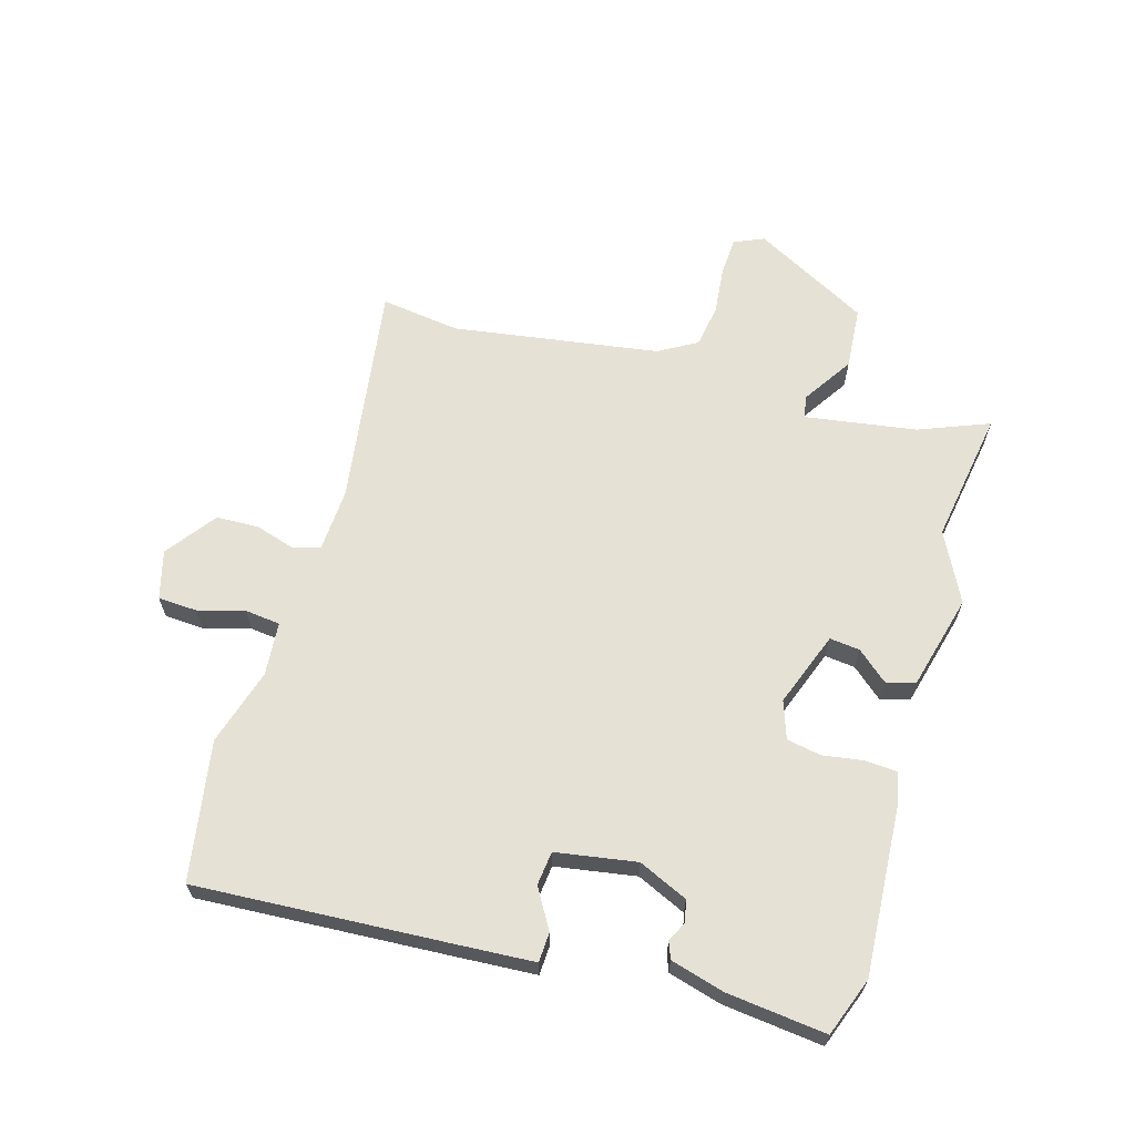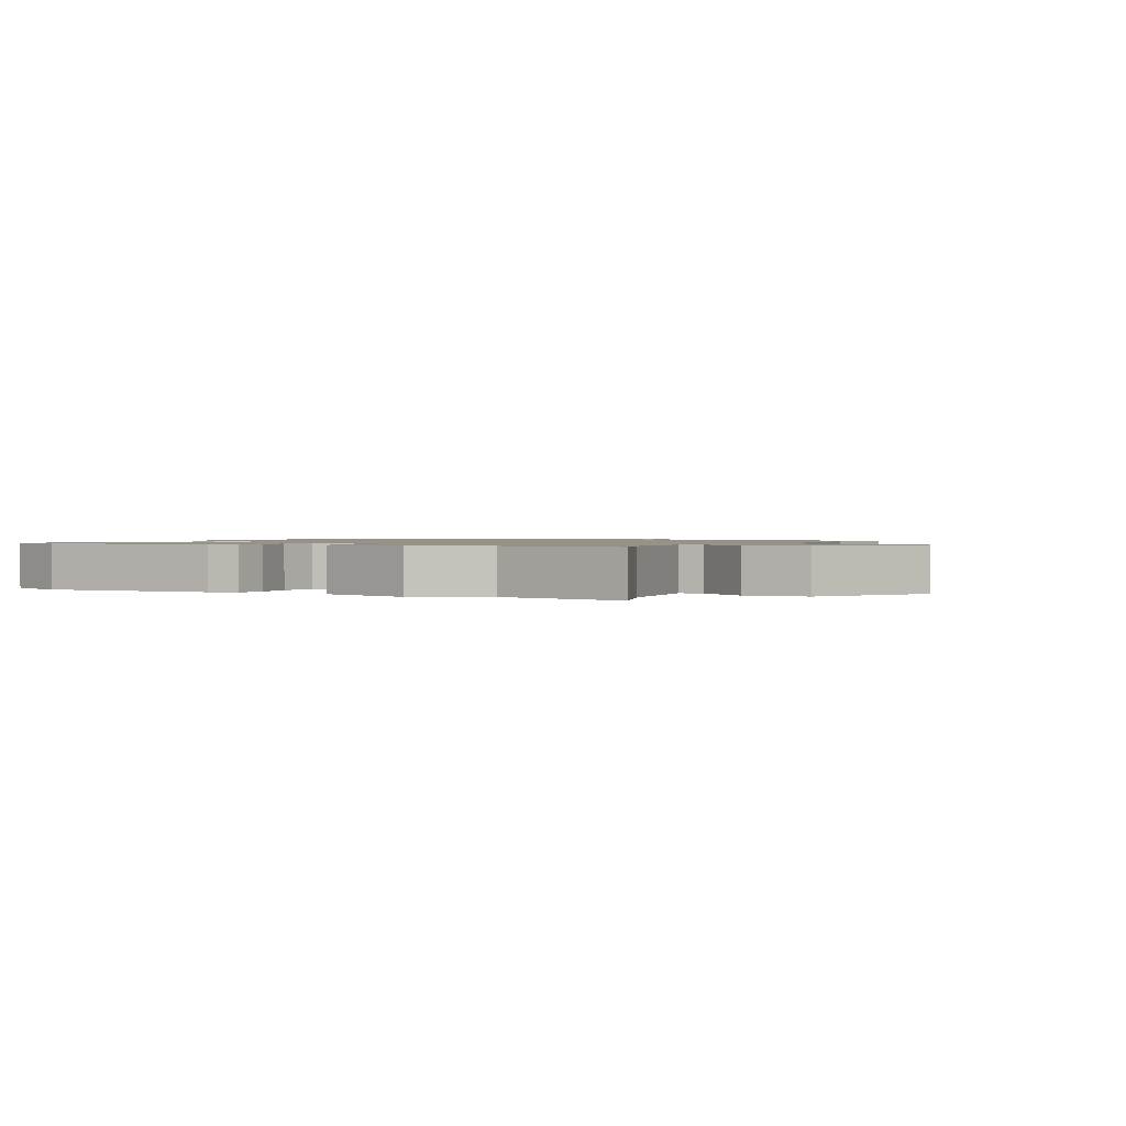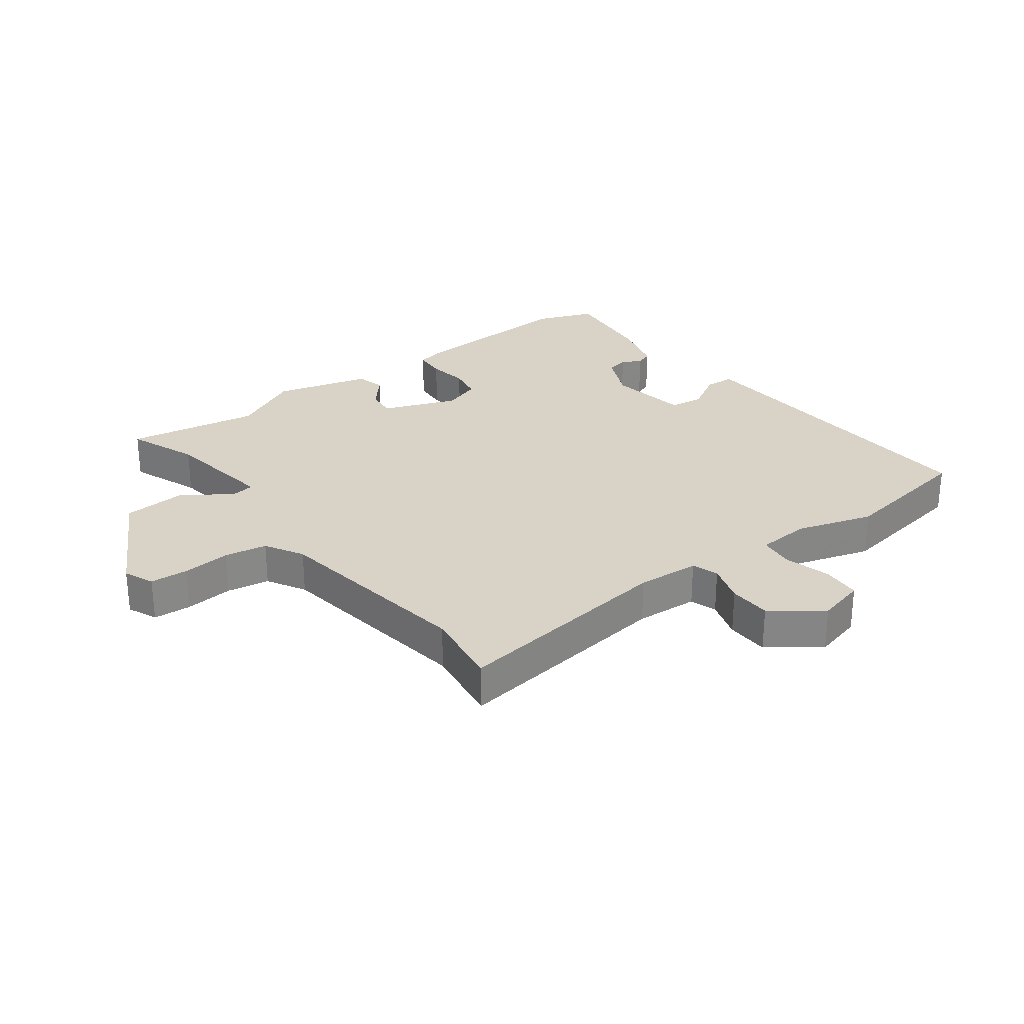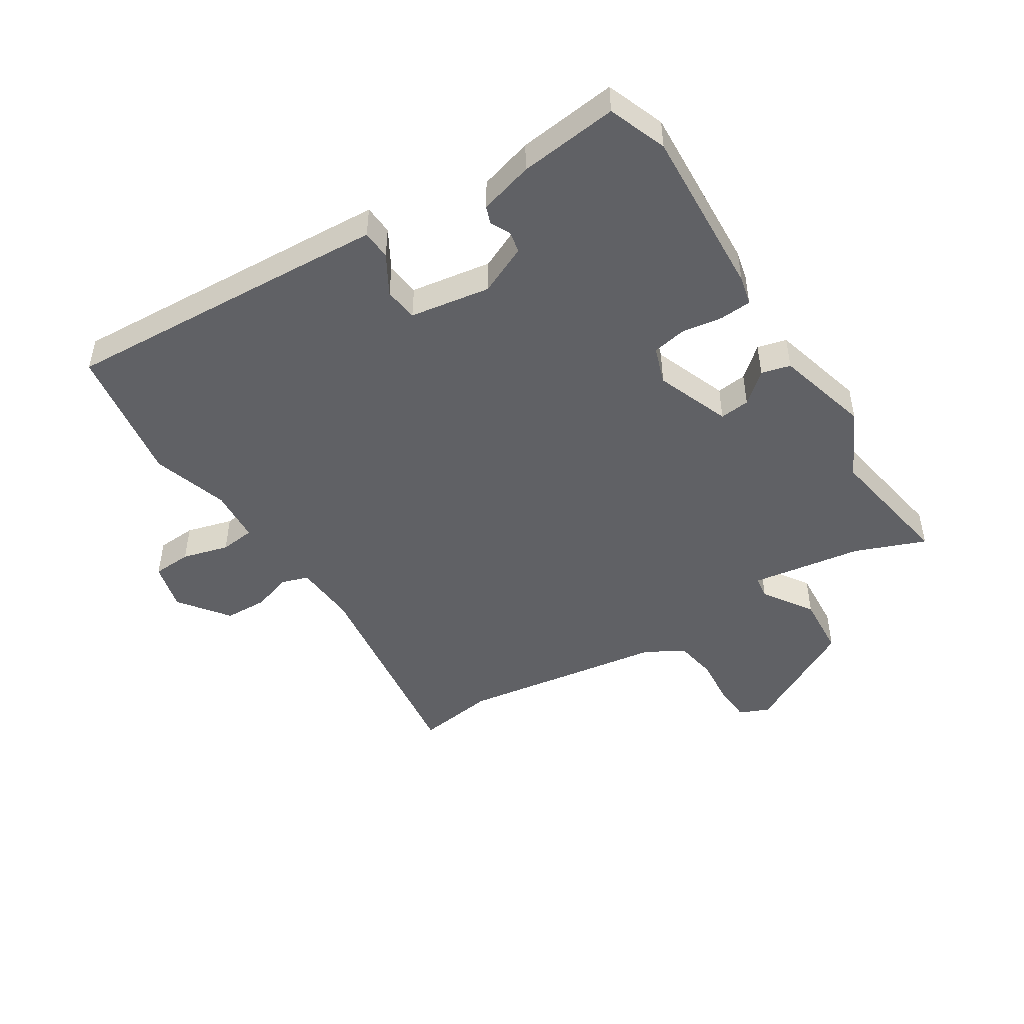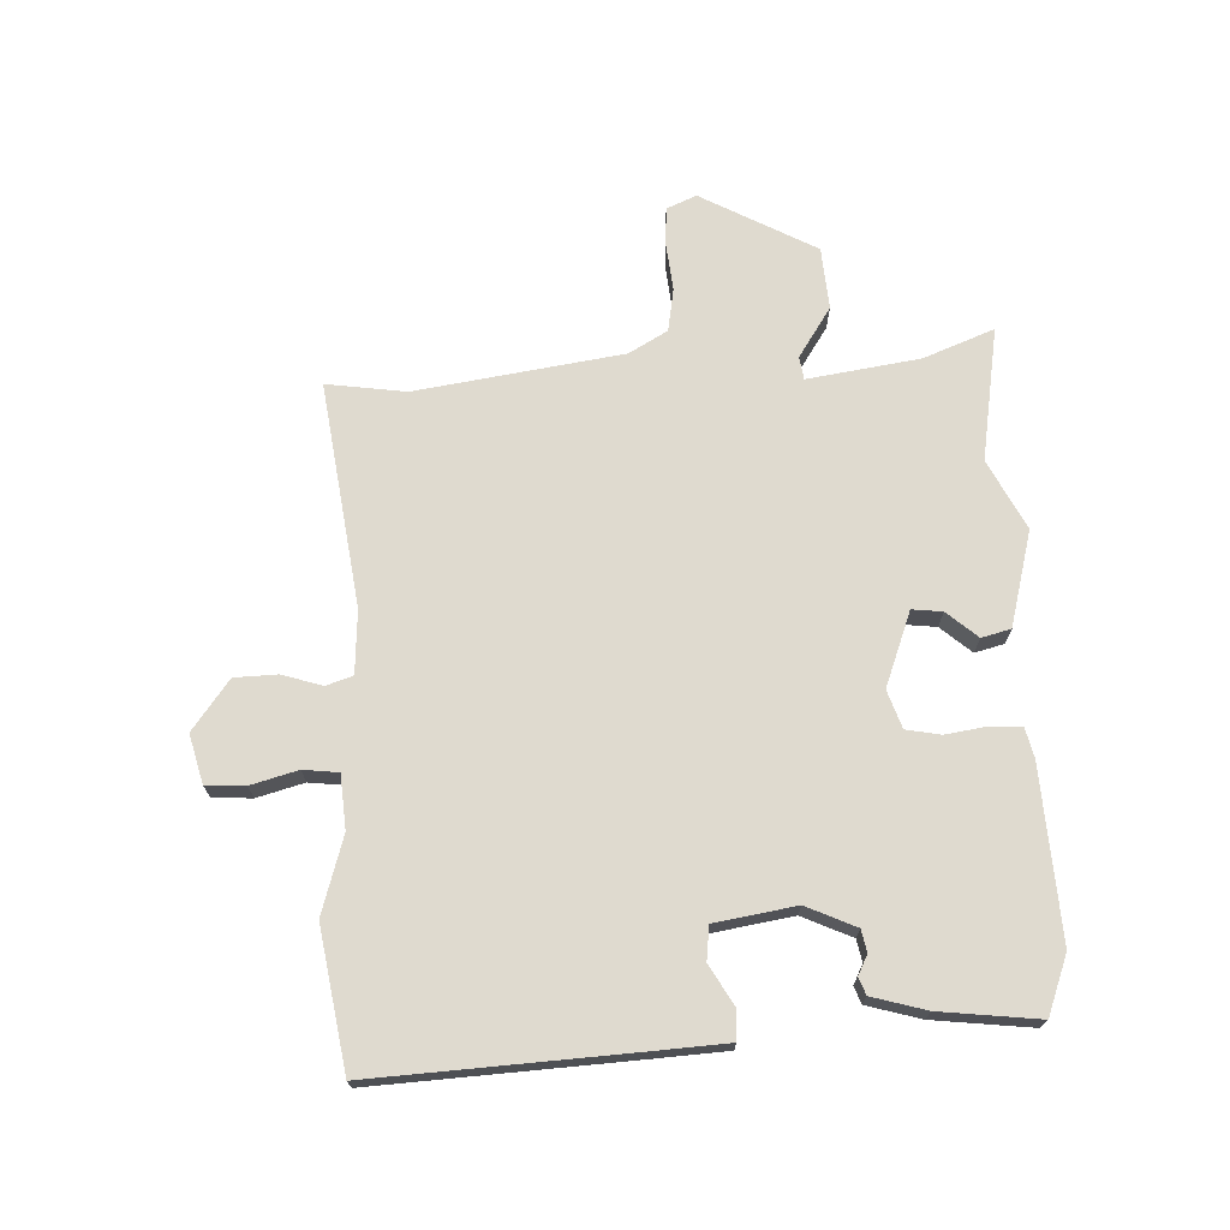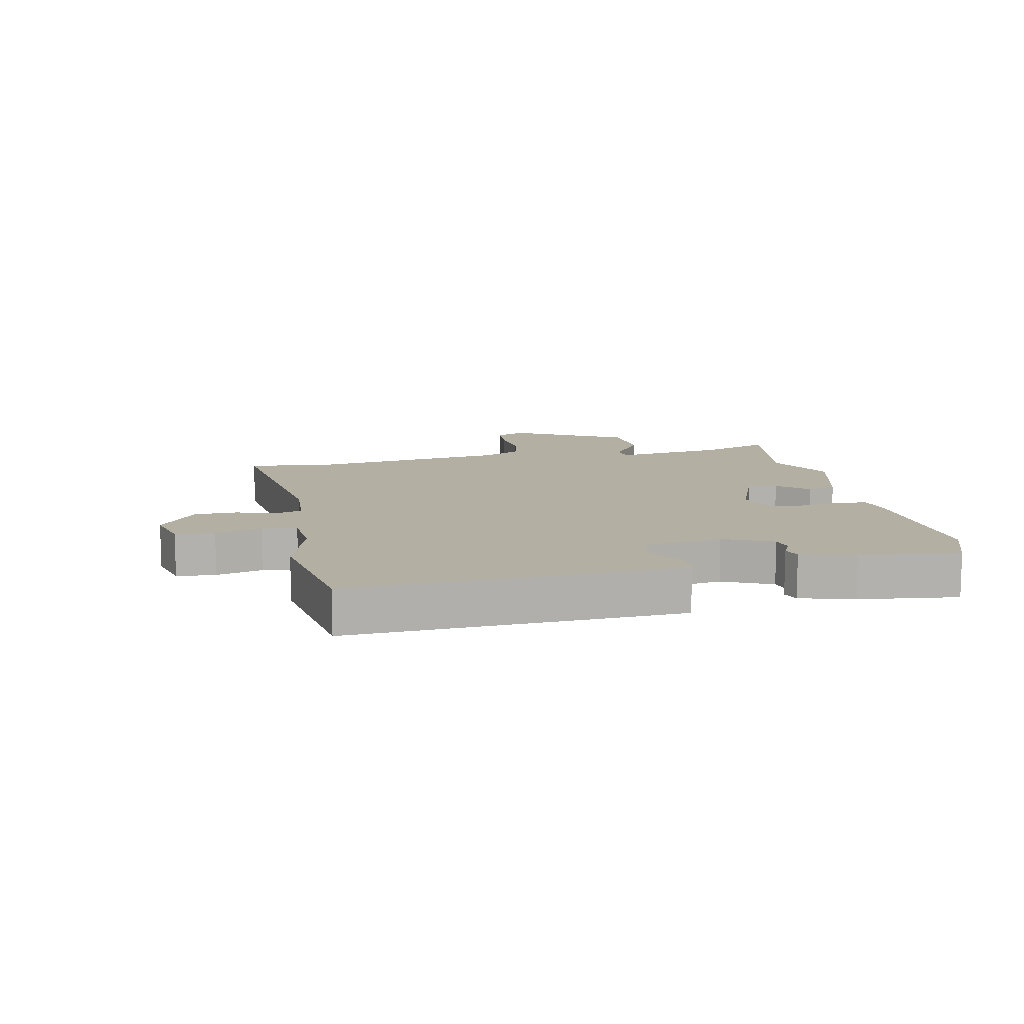
<metadata>
{"format":"obj","ext":"obj","renderer":"f3d","projection":"perspective","resolution":1024,"background":"white","views":[{"elev":64.3,"azim":106.7,"up":"+Y"},{"elev":1.1,"azim":-150.3,"up":"+Y"},{"elev":28.1,"azim":-36.0,"up":"+Y"},{"elev":-47.3,"azim":123.1,"up":"+Y"},{"elev":70.6,"azim":88.3,"up":"+Y"},{"elev":11.1,"azim":79.2,"up":"+Y"}]}
</metadata>
<code>
v -0.487 0.07 0.402
v -0.504 0.07 0.533
v -0.134 0.07 0.477
v -0.03 0.07 0.482
v -0.015 0.07 0.526
v -0.035 0.07 0.592
v -0.032 0.07 0.663
v 0.051 0.07 0.723
v 0.131 0.07 0.701
v 0.134 0.07 0.636
v 0.112 0.07 0.559
v 0.118 0.07 0.501
v 0.207 0.07 0.493
v 0.334 0.07 0.53
v 0.564 0.07 0.489
v 0.536 0.07 0.07
v 0.527 0.07 -0.057
v 0.478 0.07 -0.059
v 0.413 0.07 -0.02
v 0.357 0.07 -0.026
v 0.334 0.07 -0.159
v 0.37 0.07 -0.241
v 0.406 0.07 -0.249
v 0.439 0.07 -0.233
v 0.467 0.07 -0.244
v 0.491 0.07 -0.333
v 0.508 0.07 -0.497
v 0.411 0.07 -0.532
v 0.127 0.07 -0.512
v 0.079 0.07 -0.5
v 0.076 0.07 -0.447
v 0.087 0.07 -0.38
v 0.077 0.07 -0.323
v 0.015 0.07 -0.301
v -0.109 0.07 -0.346
v -0.104 0.07 -0.396
v -0.061 0.07 -0.447
v -0.074 0.07 -0.495
v -0.232 0.07 -0.535
v -0.346 0.07 -0.476
v -0.567 0.07 -0.51
v -0.52 0.07 -0.394
v -0.49 0.07 -0.209
v -0.528 0.07 -0.203
v -0.611 0.07 -0.256
v -0.714 0.07 -0.247
v -0.815 0.07 -0.056
v -0.793 0.07 -0.007
v -0.73 0.07 -0.004
v -0.65 0.07 -0.013
v -0.579 0.07 -0.002
v -0.542 0.07 0.061
v -0.487 0 0.402
v -0.504 0 0.533
v -0.134 0 0.477
v -0.03 0 0.482
v -0.015 0 0.526
v -0.035 0 0.592
v -0.032 0 0.663
v 0.051 0 0.723
v 0.131 0 0.701
v 0.134 0 0.636
v 0.112 0 0.559
v 0.118 0 0.501
v 0.207 0 0.493
v 0.334 0 0.53
v 0.564 0 0.489
v 0.536 0 0.07
v 0.527 0 -0.057
v 0.478 0 -0.059
v 0.413 0 -0.02
v 0.357 0 -0.026
v 0.334 0 -0.159
v 0.37 0 -0.241
v 0.406 0 -0.249
v 0.439 0 -0.233
v 0.467 0 -0.244
v 0.491 0 -0.333
v 0.508 0 -0.497
v 0.411 0 -0.532
v 0.127 0 -0.512
v 0.079 0 -0.5
v 0.076 0 -0.447
v 0.087 0 -0.38
v 0.077 0 -0.323
v 0.015 0 -0.301
v -0.109 0 -0.346
v -0.104 0 -0.396
v -0.061 0 -0.447
v -0.074 0 -0.495
v -0.232 0 -0.535
v -0.346 0 -0.476
v -0.567 0 -0.51
v -0.52 0 -0.394
v -0.49 0 -0.209
v -0.528 0 -0.203
v -0.611 0 -0.256
v -0.714 0 -0.247
v -0.815 0 -0.056
v -0.793 0 -0.007
v -0.73 0 -0.004
v -0.65 0 -0.013
v -0.579 0 -0.002
v -0.542 0 0.061
f 47 48 49 50
f 47 50 51
f 44 45 46 47
f 43 44 47 51
f 40 41 42
f 40 42 43
f 36 37 38 39
f 35 36 39 40
f 29 30 31 32
f 29 32 33
f 28 29 33
f 27 28 33
f 26 27 33
f 23 24 25 26
f 22 23 26 33
f 21 22 33 34
f 16 17 18 19
f 16 19 20
f 13 14 15 16
f 12 13 16 20
f 8 9 10 11
f 8 11 12
f 5 6 7 8
f 5 8 12
f 4 5 12 20
f 1 2 3
f 52 1 3 4
f 35 40 43 51
f 34 35 51 52
f 21 34 52
f 4 20 21 52
f 102 101 100 99
f 103 102 99
f 99 98 97 96
f 103 99 96 95
f 94 93 92
f 95 94 92
f 91 90 89 88
f 92 91 88 87
f 84 83 82 81
f 85 84 81
f 85 81 80
f 85 80 79
f 85 79 78
f 78 77 76 75
f 85 78 75 74
f 86 85 74 73
f 71 70 69 68
f 72 71 68
f 68 67 66 65
f 72 68 65 64
f 63 62 61 60
f 64 63 60
f 60 59 58 57
f 64 60 57
f 72 64 57 56
f 55 54 53
f 56 55 53 104
f 103 95 92 87
f 104 103 87 86
f 104 86 73
f 104 73 72 56
f 1 53 54 2
f 2 54 55 3
f 3 55 56 4
f 4 56 57 5
f 5 57 58 6
f 6 58 59 7
f 7 59 60 8
f 8 60 61 9
f 9 61 62 10
f 10 62 63 11
f 11 63 64 12
f 12 64 65 13
f 13 65 66 14
f 14 66 67 15
f 15 67 68 16
f 16 68 69 17
f 17 69 70 18
f 18 70 71 19
f 19 71 72 20
f 20 72 73 21
f 21 73 74 22
f 22 74 75 23
f 23 75 76 24
f 24 76 77 25
f 25 77 78 26
f 26 78 79 27
f 27 79 80 28
f 28 80 81 29
f 29 81 82 30
f 30 82 83 31
f 31 83 84 32
f 32 84 85 33
f 33 85 86 34
f 34 86 87 35
f 35 87 88 36
f 36 88 89 37
f 37 89 90 38
f 38 90 91 39
f 39 91 92 40
f 40 92 93 41
f 41 93 94 42
f 42 94 95 43
f 43 95 96 44
f 44 96 97 45
f 45 97 98 46
f 46 98 99 47
f 47 99 100 48
f 48 100 101 49
f 49 101 102 50
f 50 102 103 51
f 51 103 104 52
f 52 104 53 1

</code>
